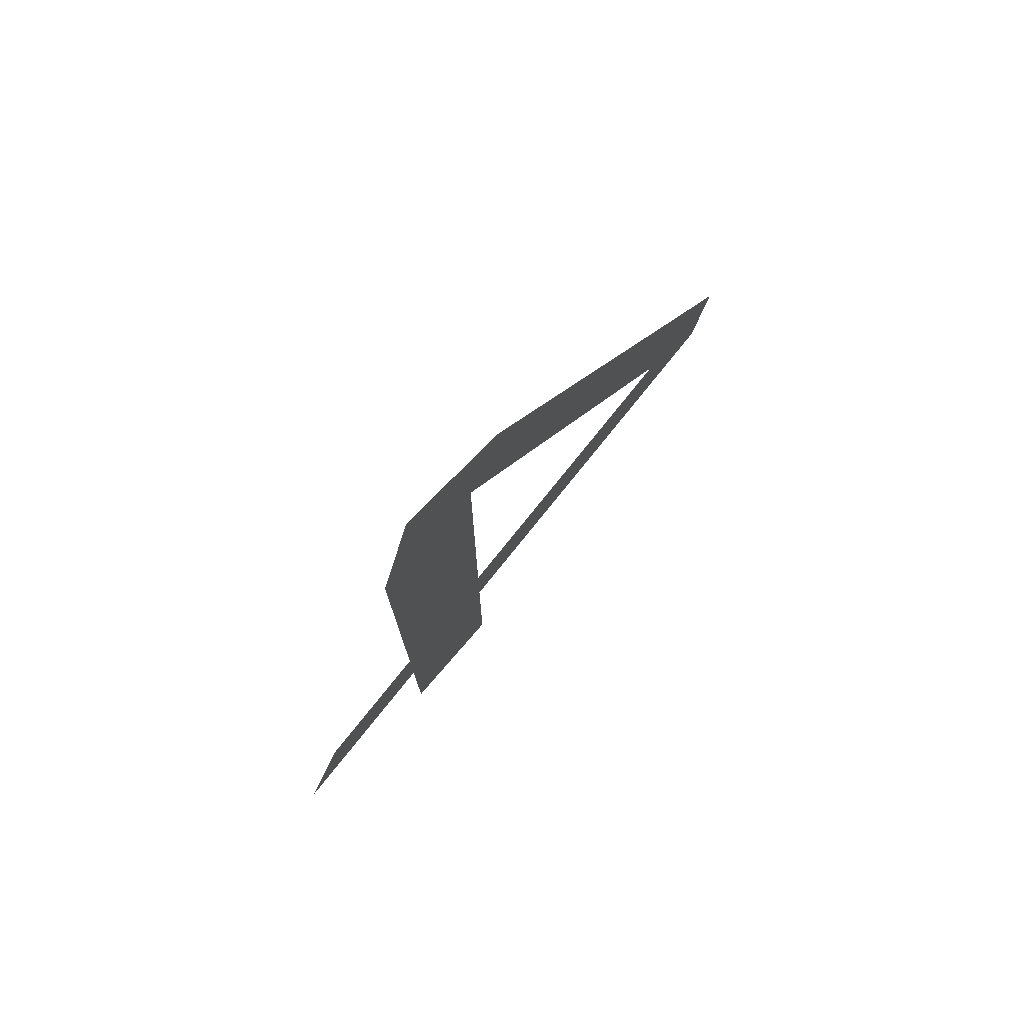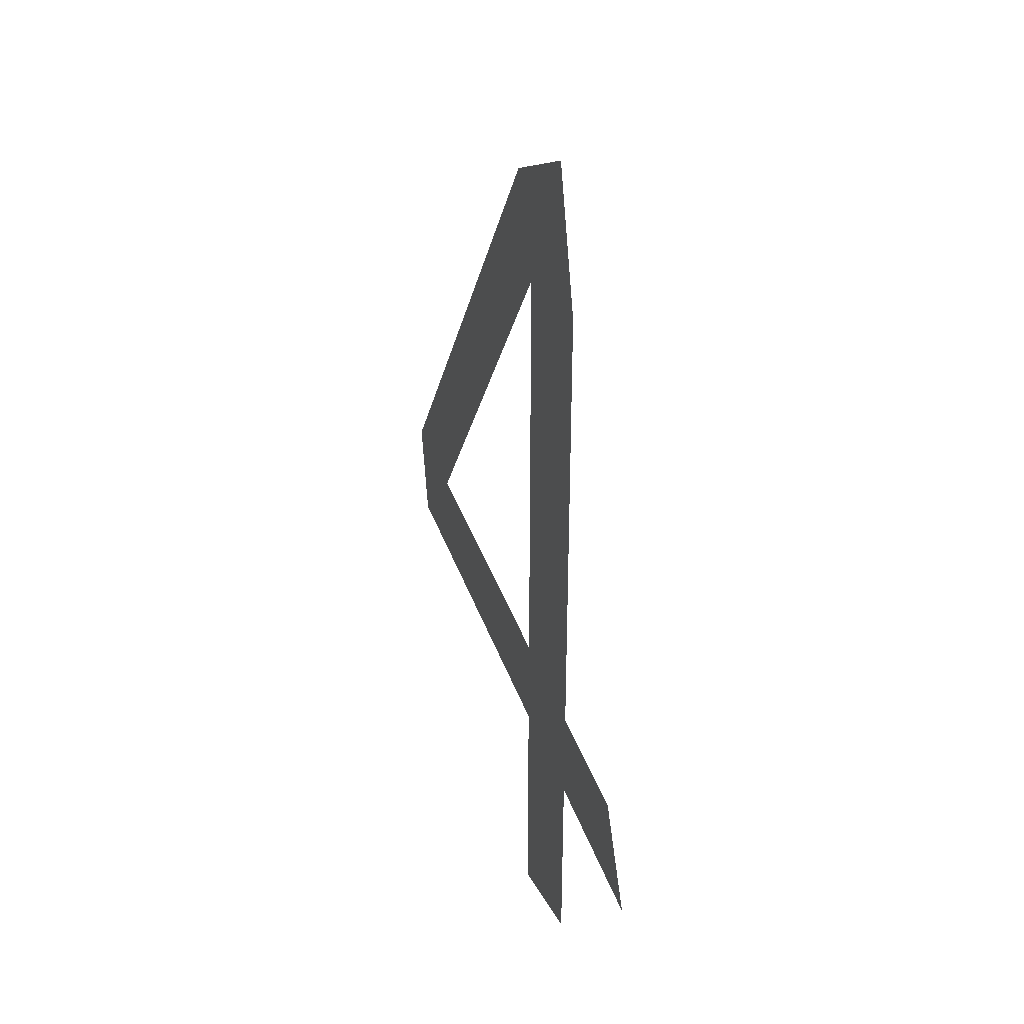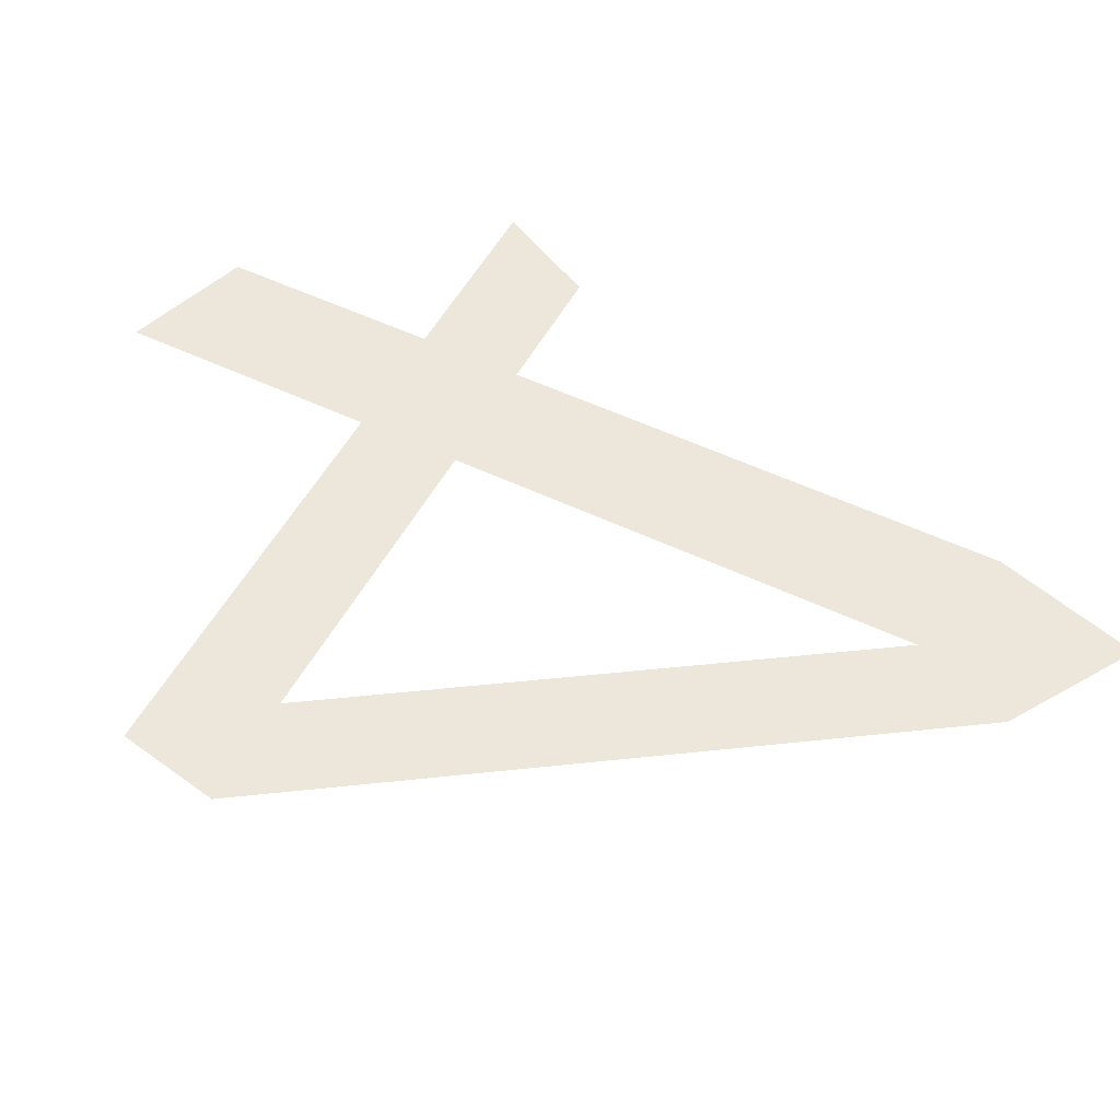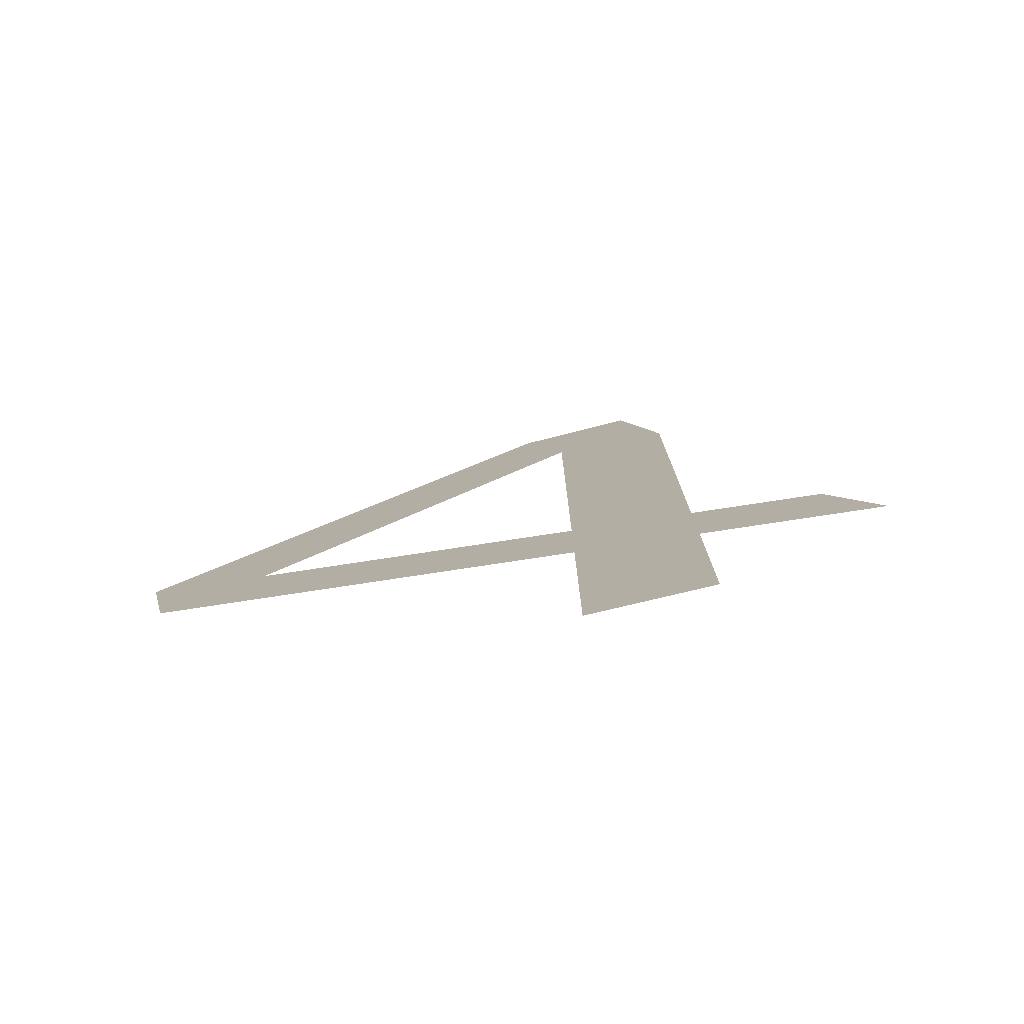
<metadata>
{"format":"obj","ext":"obj","renderer":"f3d","projection":"perspective","resolution":1024,"background":"white","views":[{"elev":78.6,"azim":128.9,"up":"+Z"},{"elev":37.5,"azim":72.2,"up":"+Z"},{"elev":51.5,"azim":-62.5,"up":"+Y"},{"elev":-78.7,"azim":8.6,"up":"+Z"}]}
</metadata>
<code>
o item/castlewars_no/4
v 0 -2 43
v -38 -2 -13
v -27 -2 -13
v 4 -2 33
v 16 -2 36
v 12 -2 50
v -36 -2 -23
v -27 -2 -23
v 4 -2 -23
v 4 -2 -13
v 16 -2 -23
v 16 -2 -13
v 4 -2 -48
v 16 -2 -44
v 34 -2 -23
v 29 -2 -13
f 1 2 3
f 1 3 4
f 1 4 5
f 1 5 6
f 2 7 8
f 2 8 3
f 3 8 9
f 3 9 10
f 10 9 11
f 10 11 12
f 10 12 5
f 10 5 4
f 9 13 14
f 9 14 11
f 12 11 15
f 12 15 16

</code>
